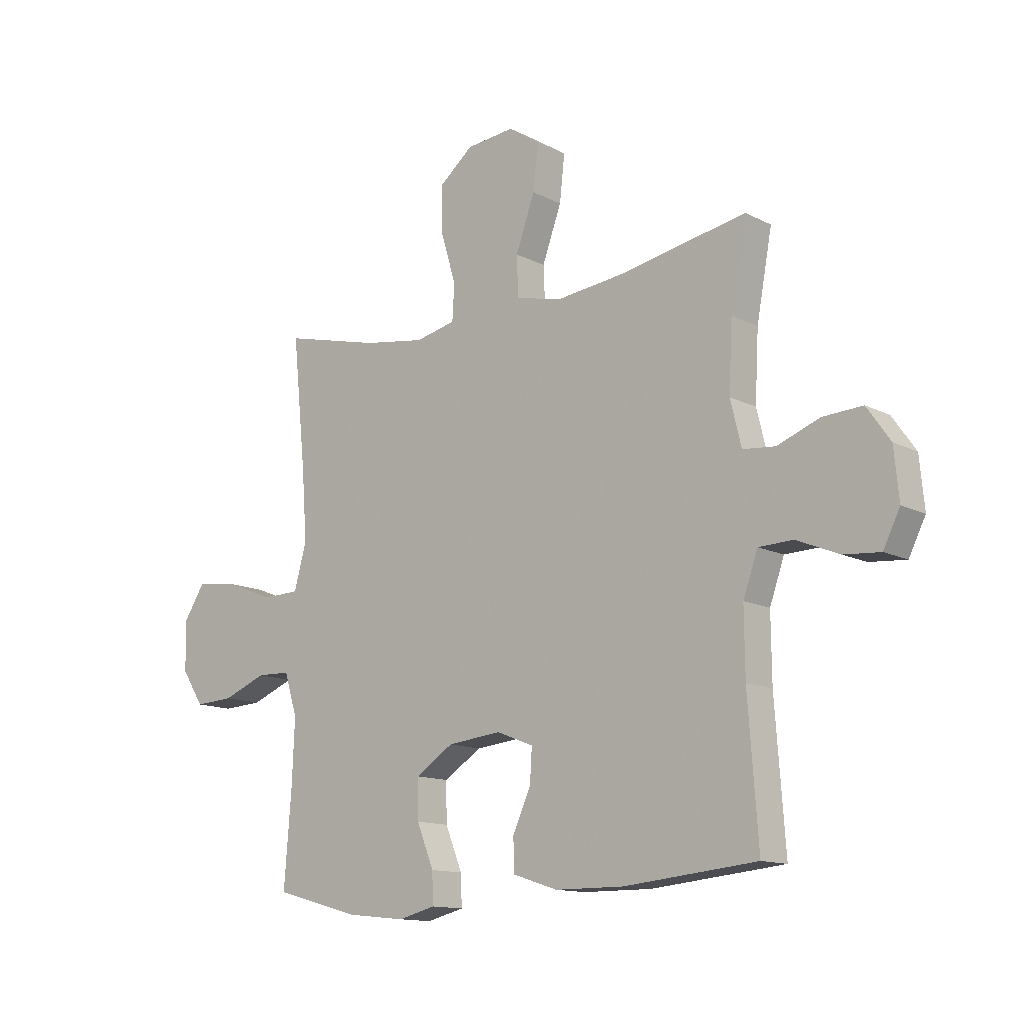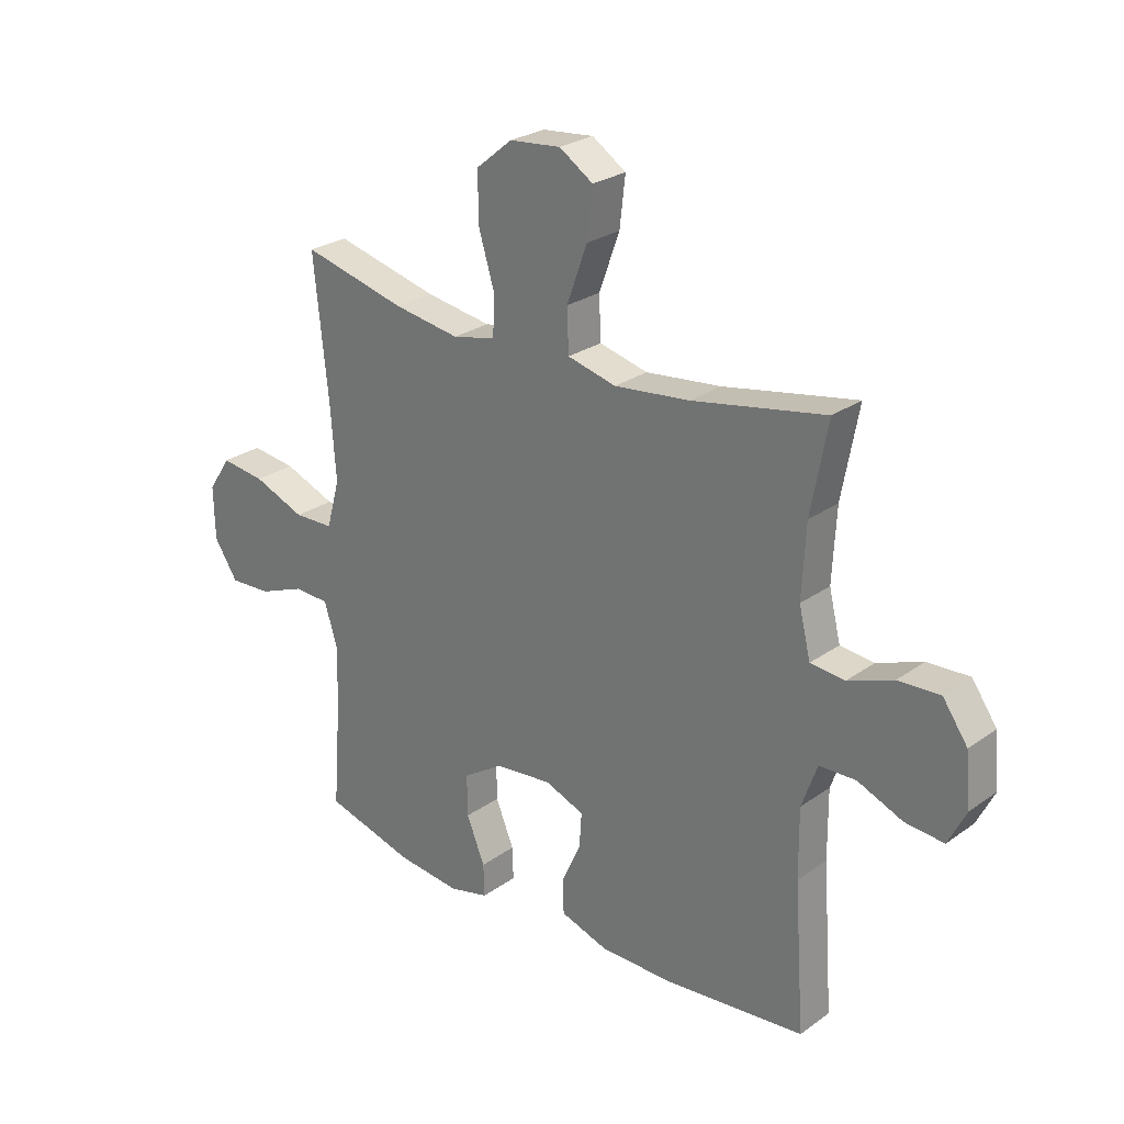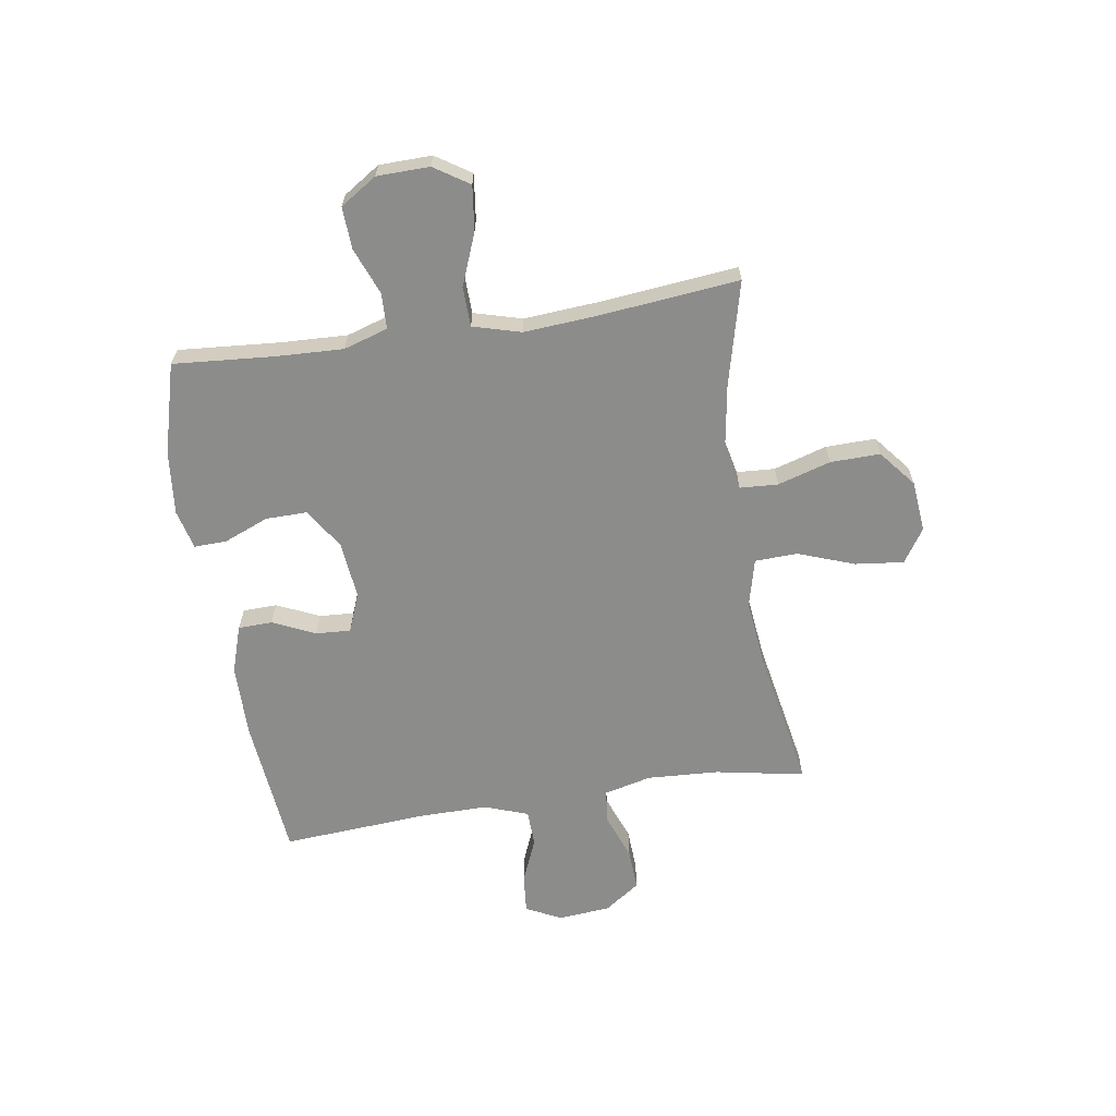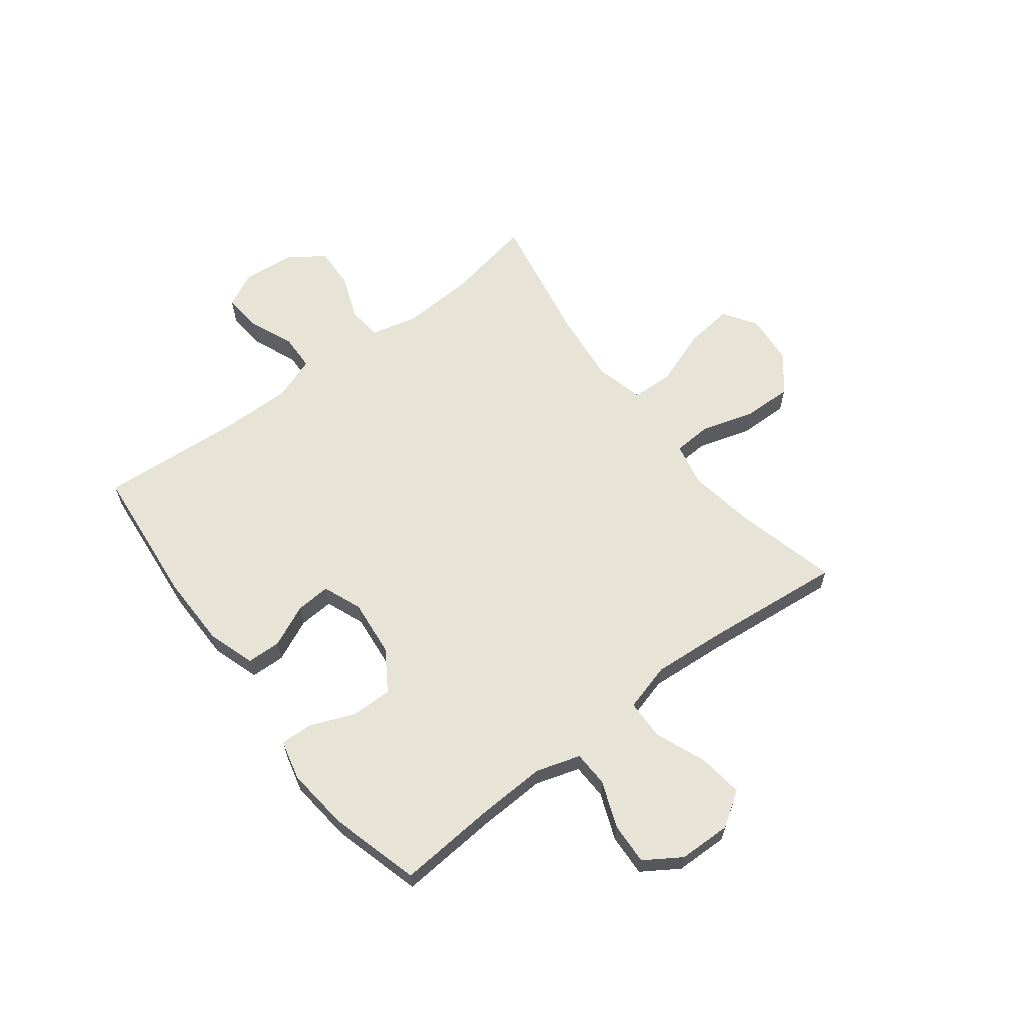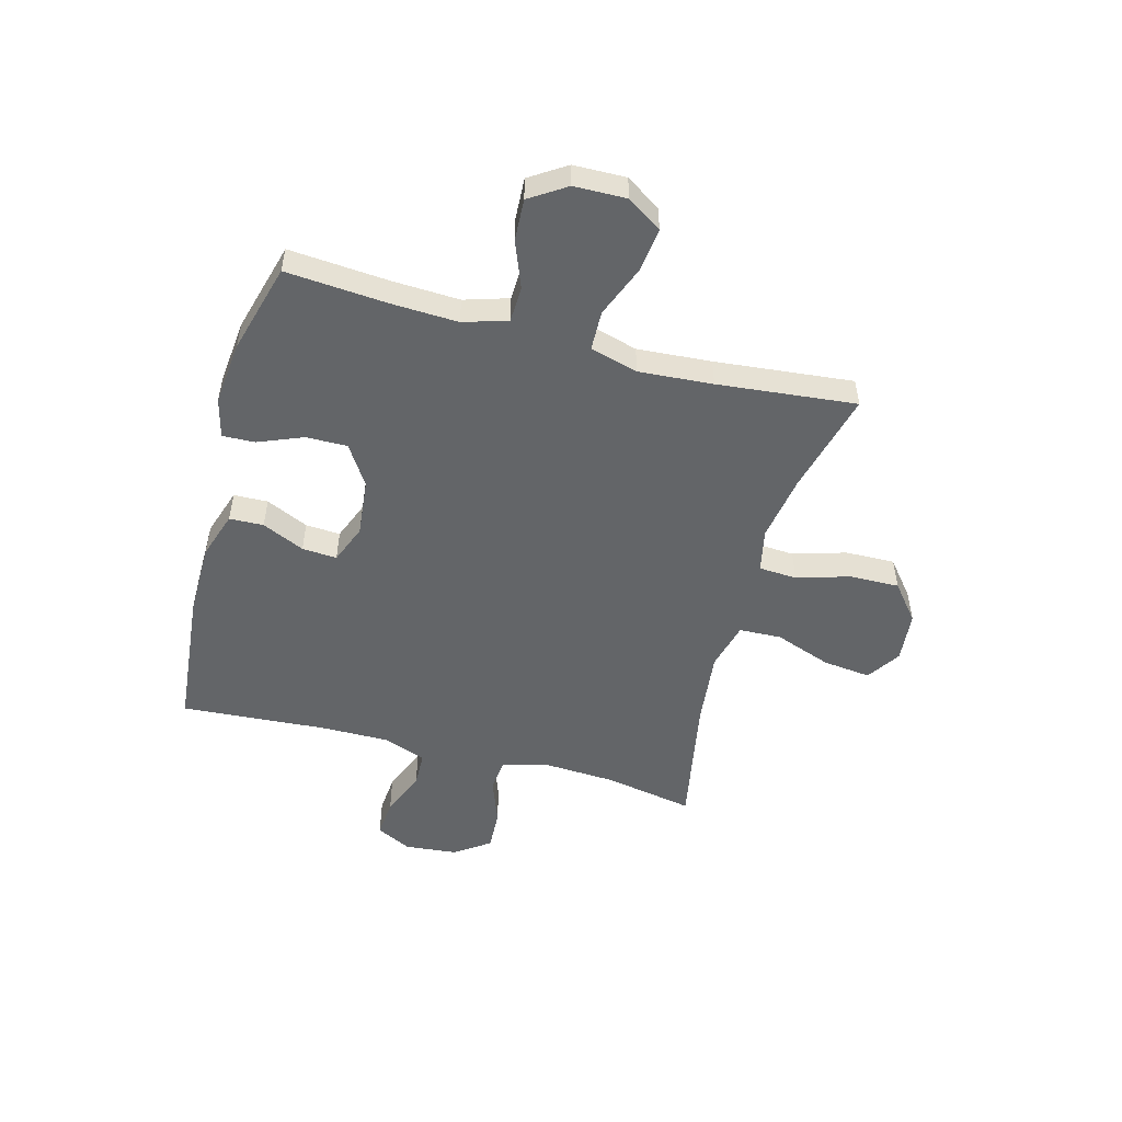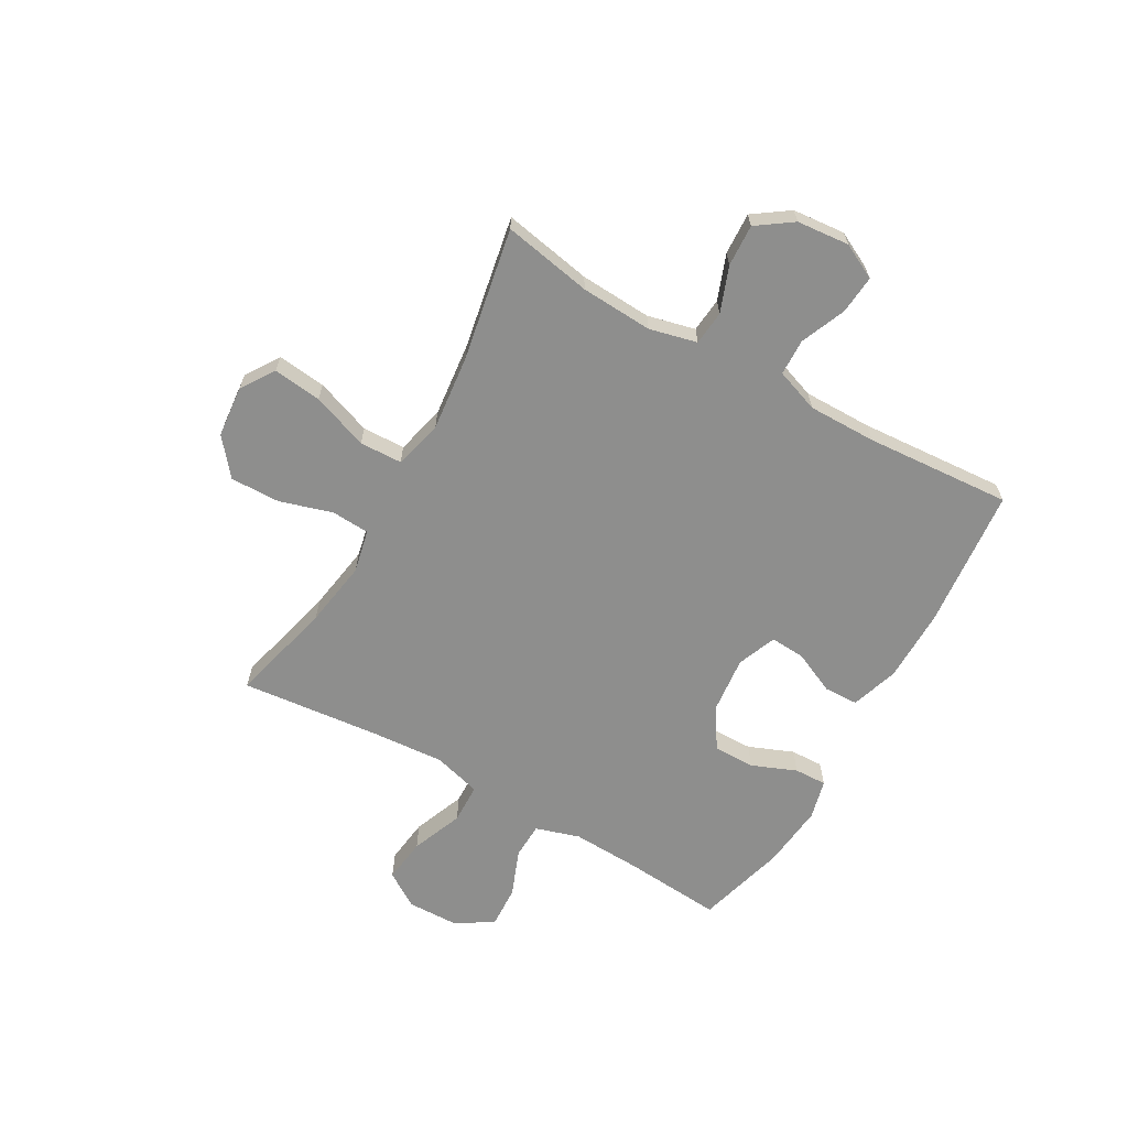
<metadata>
{"format":"obj","ext":"obj","renderer":"f3d","projection":"perspective","resolution":1024,"background":"white","views":[{"elev":-13.1,"azim":40.8,"up":"+Z"},{"elev":26.0,"azim":41.8,"up":"+Z"},{"elev":-64.1,"azim":-81.2,"up":"+Y"},{"elev":62.6,"azim":-127.4,"up":"+Y"},{"elev":-51.4,"azim":-105.2,"up":"+Y"},{"elev":-64.8,"azim":60.3,"up":"+Y"}]}
</metadata>
<code>
v -0.5 0.07 -0.5
v -0.486 0.07 -0.319
v -0.481 0.07 -0.196
v -0.506 0.07 -0.116
v -0.571 0.07 -0.114
v -0.655 0.07 -0.147
v -0.731 0.07 -0.151
v -0.774 0.07 -0.085
v -0.776 0.07 0.01
v -0.735 0.07 0.073
v -0.654 0.07 0.063
v -0.56 0.07 0.026
v -0.488 0.07 0.028
v -0.464 0.07 0.115
v -0.474 0.07 0.249
v -0.5 0.07 0.5
v -0.312 0.07 0.453
v -0.192 0.07 0.434
v -0.114 0.07 0.451
v -0.11 0.07 0.52
v -0.139 0.07 0.616
v -0.141 0.07 0.706
v -0.075 0.07 0.76
v 0.018 0.07 0.769
v 0.079 0.07 0.729
v 0.069 0.07 0.641
v 0.032 0.07 0.539
v 0.035 0.07 0.462
v 0.123 0.07 0.44
v 0.259 0.07 0.455
v 0.5 0.07 0.5
v 0.47 0.07 0.339
v 0.463 0.07 0.209
v 0.484 0.07 0.123
v 0.546 0.07 0.117
v 0.628 0.07 0.148
v 0.704 0.07 0.152
v 0.749 0.07 0.088
v 0.758 0.07 -0.007
v 0.726 0.07 -0.071
v 0.656 0.07 -0.065
v 0.574 0.07 -0.031
v 0.508 0.07 -0.033
v 0.48 0.07 -0.112
v 0.481 0.07 -0.236
v 0.5 0.07 -0.5
v 0.245 0.07 -0.525
v 0.112 0.07 -0.524
v 0.026 0.07 -0.496
v 0.024 0.07 -0.434
v 0.059 0.07 -0.357
v 0.063 0.07 -0.294
v -0.008 0.07 -0.266
v -0.112 0.07 -0.277
v -0.185 0.07 -0.324
v -0.184 0.07 -0.399
v -0.151 0.07 -0.48
v -0.149 0.07 -0.539
v -0.221 0.07 -0.557
v -0.336 0.07 -0.545
v -0.5 0 -0.5
v -0.486 0 -0.319
v -0.481 0 -0.196
v -0.506 0 -0.116
v -0.571 0 -0.114
v -0.655 0 -0.147
v -0.731 0 -0.151
v -0.774 0 -0.085
v -0.776 0 0.01
v -0.735 0 0.073
v -0.654 0 0.063
v -0.56 0 0.026
v -0.488 0 0.028
v -0.464 0 0.115
v -0.474 0 0.249
v -0.5 0 0.5
v -0.312 0 0.453
v -0.192 0 0.434
v -0.114 0 0.451
v -0.11 0 0.52
v -0.139 0 0.616
v -0.141 0 0.706
v -0.075 0 0.76
v 0.018 0 0.769
v 0.079 0 0.729
v 0.069 0 0.641
v 0.032 0 0.539
v 0.035 0 0.462
v 0.123 0 0.44
v 0.259 0 0.455
v 0.5 0 0.5
v 0.47 0 0.339
v 0.463 0 0.209
v 0.484 0 0.123
v 0.546 0 0.117
v 0.628 0 0.148
v 0.704 0 0.152
v 0.749 0 0.088
v 0.758 0 -0.007
v 0.726 0 -0.071
v 0.656 0 -0.065
v 0.574 0 -0.031
v 0.508 0 -0.033
v 0.48 0 -0.112
v 0.481 0 -0.236
v 0.5 0 -0.5
v 0.245 0 -0.525
v 0.112 0 -0.524
v 0.026 0 -0.496
v 0.024 0 -0.434
v 0.059 0 -0.357
v 0.063 0 -0.294
v -0.008 0 -0.266
v -0.112 0 -0.277
v -0.185 0 -0.324
v -0.184 0 -0.399
v -0.151 0 -0.48
v -0.149 0 -0.539
v -0.221 0 -0.557
v -0.336 0 -0.545
f 60 1 2
f 59 60 2
f 58 59 2
f 57 58 2
f 56 57 2
f 55 56 2 3
f 54 55 3 4
f 53 54 4
f 49 50 51
f 48 49 51
f 47 48 51
f 46 47 51
f 45 46 51
f 44 45 51 52
f 43 44 52 53
f 40 41 42
f 39 40 42
f 38 39 42
f 37 38 42
f 36 37 42
f 35 36 42
f 34 35 42 43
f 43 53 4
f 34 43 4
f 33 34 4
f 30 31 32
f 33 4 5
f 32 33 5
f 30 32 5
f 29 30 5
f 25 26 27
f 24 25 27
f 23 24 27
f 22 23 27
f 21 22 27
f 20 21 27
f 19 20 27 28
f 28 29 5
f 19 28 5
f 18 19 5
f 15 16 17
f 14 15 17 18
f 10 11 12
f 9 10 12
f 8 9 12
f 7 8 12
f 6 7 12
f 5 6 12
f 5 12 13
f 18 5 13
f 13 14 18
f 62 61 120
f 62 120 119
f 62 119 118
f 62 118 117
f 62 117 116
f 63 62 116 115
f 64 63 115 114
f 64 114 113
f 111 110 109
f 111 109 108
f 111 108 107
f 111 107 106
f 111 106 105
f 112 111 105 104
f 113 112 104 103
f 102 101 100
f 102 100 99
f 102 99 98
f 102 98 97
f 102 97 96
f 102 96 95
f 103 102 95 94
f 64 113 103
f 64 103 94
f 64 94 93
f 92 91 90
f 65 64 93
f 65 93 92
f 65 92 90
f 65 90 89
f 87 86 85
f 87 85 84
f 87 84 83
f 87 83 82
f 87 82 81
f 87 81 80
f 88 87 80 79
f 65 89 88
f 65 88 79
f 65 79 78
f 77 76 75
f 78 77 75 74
f 72 71 70
f 72 70 69
f 72 69 68
f 72 68 67
f 72 67 66
f 72 66 65
f 73 72 65
f 73 65 78
f 78 74 73
f 1 61 62 2
f 2 62 63 3
f 3 63 64 4
f 4 64 65 5
f 5 65 66 6
f 6 66 67 7
f 7 67 68 8
f 8 68 69 9
f 9 69 70 10
f 10 70 71 11
f 11 71 72 12
f 12 72 73 13
f 13 73 74 14
f 14 74 75 15
f 15 75 76 16
f 16 76 77 17
f 17 77 78 18
f 18 78 79 19
f 19 79 80 20
f 20 80 81 21
f 21 81 82 22
f 22 82 83 23
f 23 83 84 24
f 24 84 85 25
f 25 85 86 26
f 26 86 87 27
f 27 87 88 28
f 28 88 89 29
f 29 89 90 30
f 30 90 91 31
f 31 91 92 32
f 32 92 93 33
f 33 93 94 34
f 34 94 95 35
f 35 95 96 36
f 36 96 97 37
f 37 97 98 38
f 38 98 99 39
f 39 99 100 40
f 40 100 101 41
f 41 101 102 42
f 42 102 103 43
f 43 103 104 44
f 44 104 105 45
f 45 105 106 46
f 46 106 107 47
f 47 107 108 48
f 48 108 109 49
f 49 109 110 50
f 50 110 111 51
f 51 111 112 52
f 52 112 113 53
f 53 113 114 54
f 54 114 115 55
f 55 115 116 56
f 56 116 117 57
f 57 117 118 58
f 58 118 119 59
f 59 119 120 60
f 60 120 61 1

</code>
